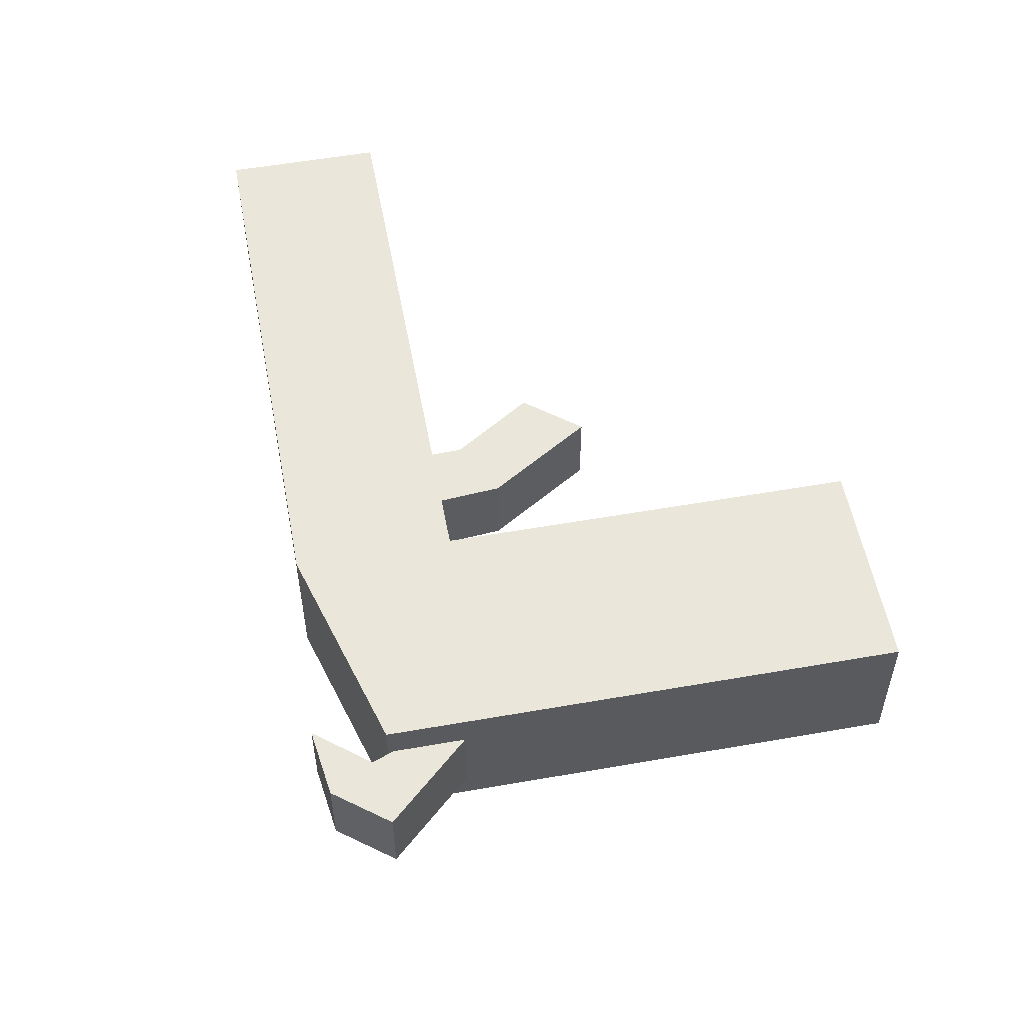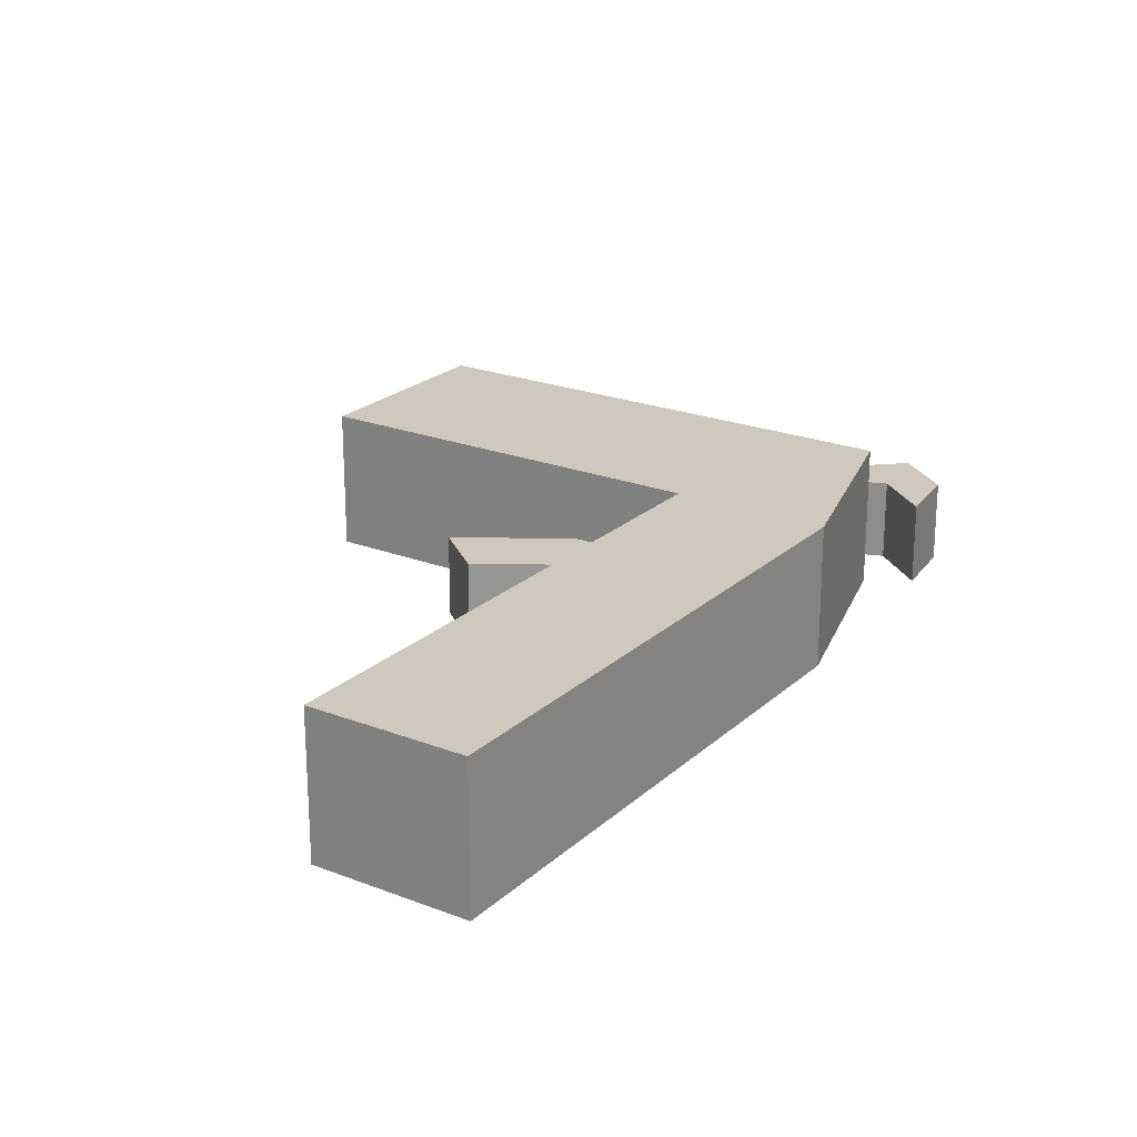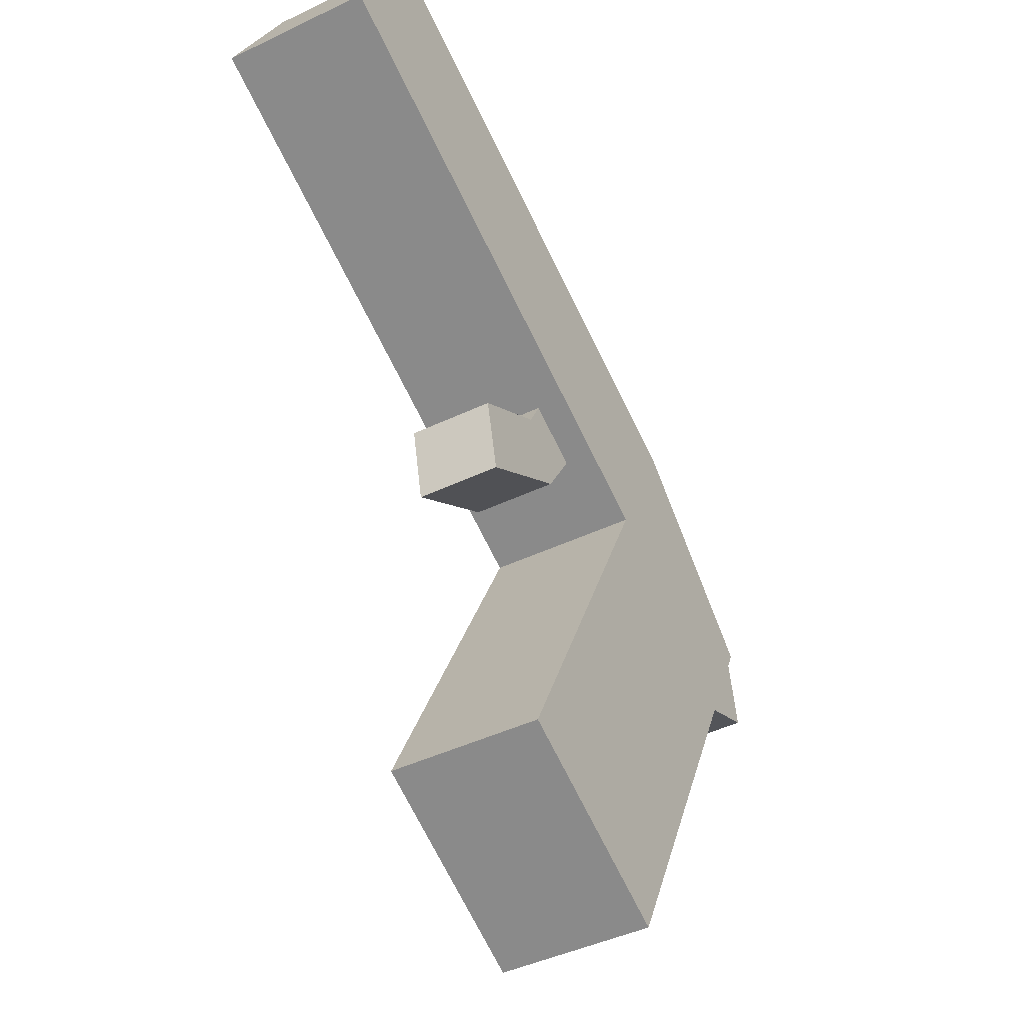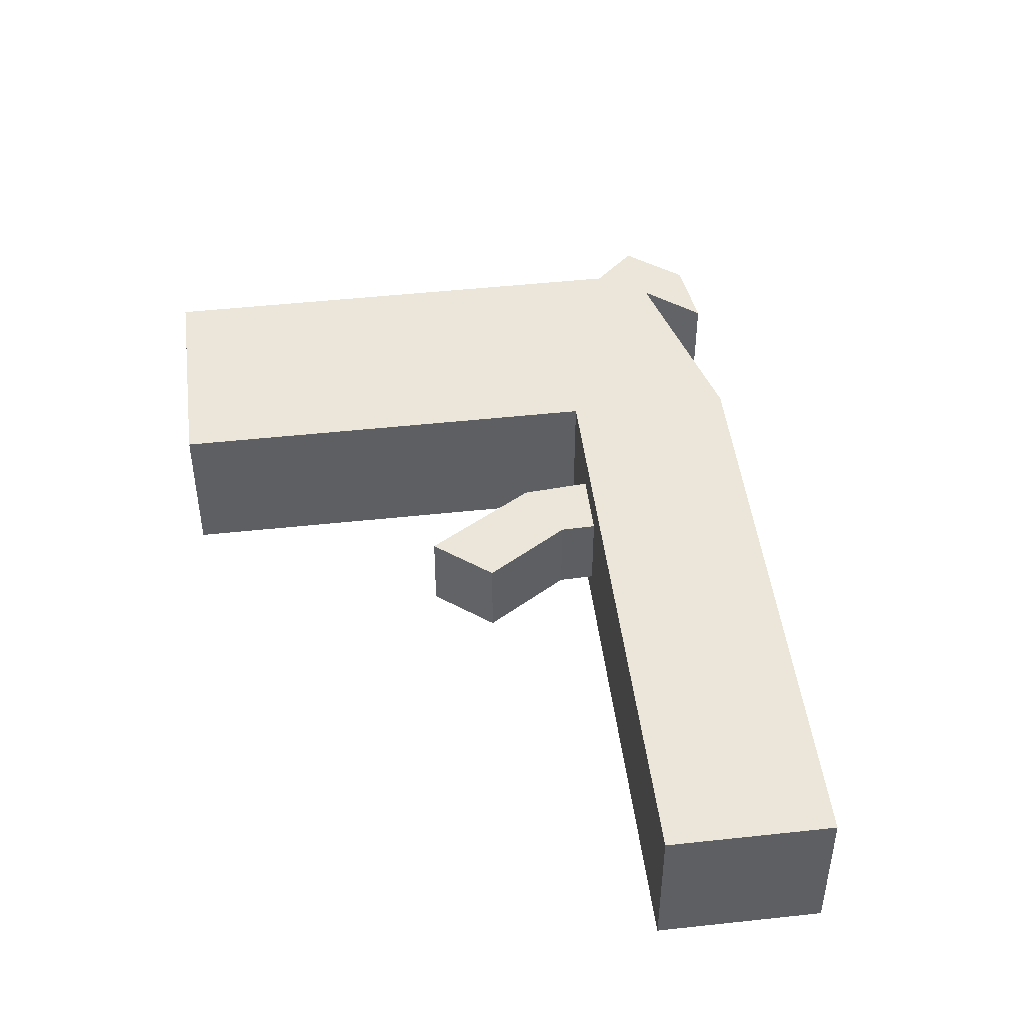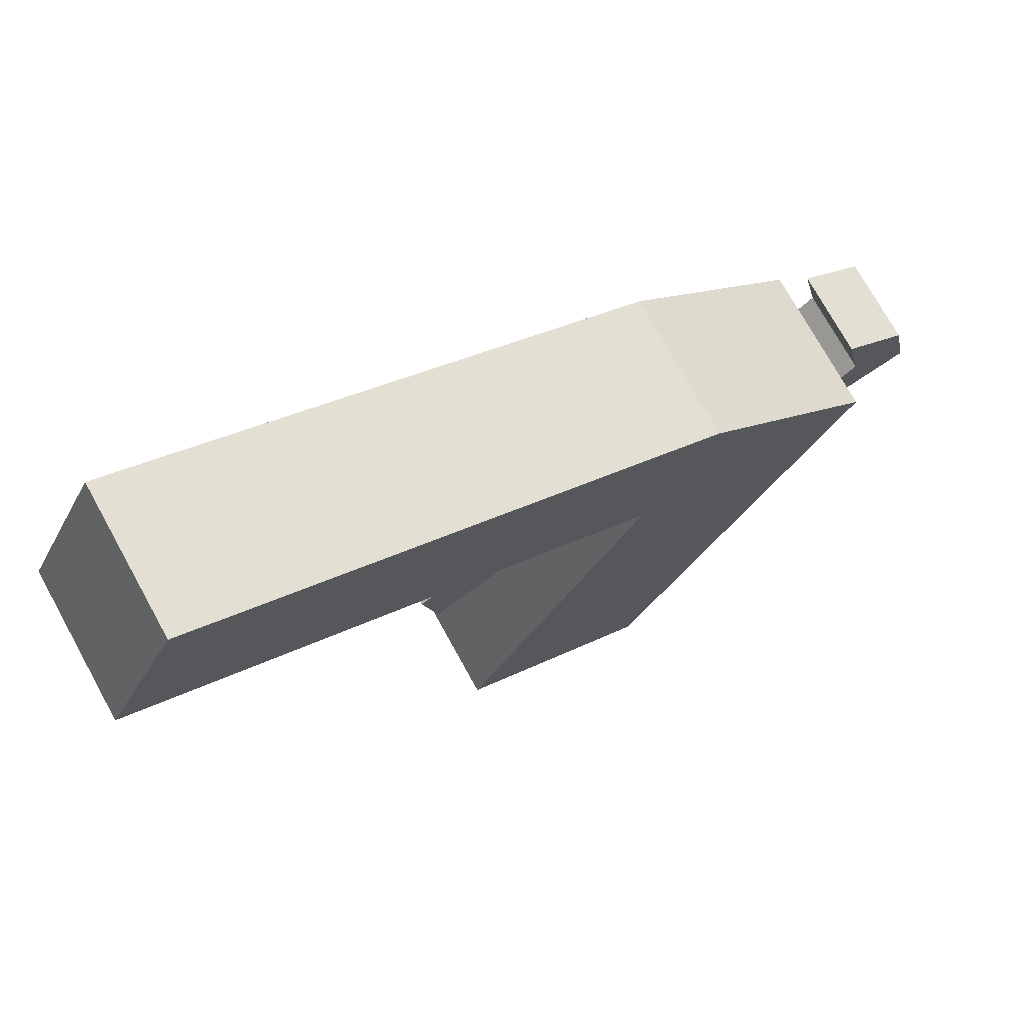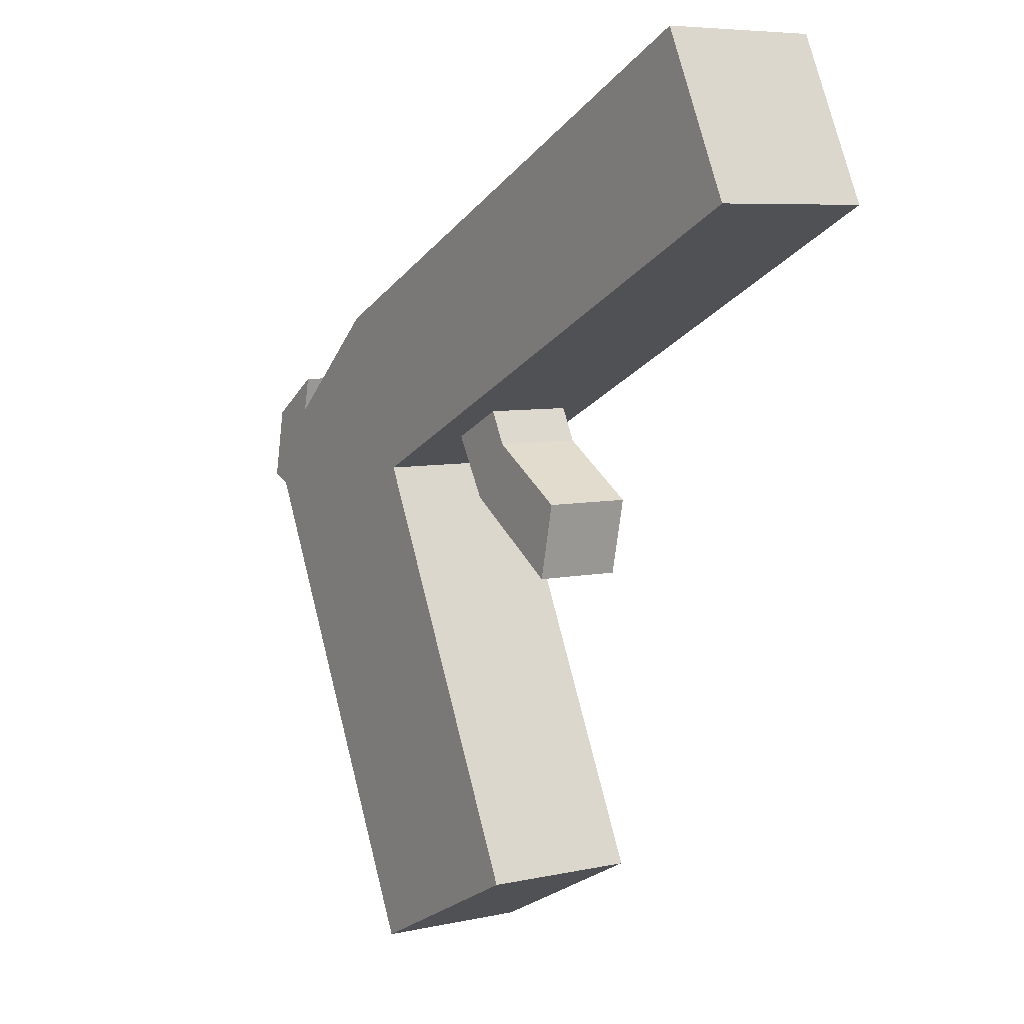
<metadata>
{"format":"obj","ext":"obj","renderer":"f3d","projection":"perspective","resolution":1024,"background":"white","views":[{"elev":54.8,"azim":-74.5,"up":"+Z"},{"elev":22.5,"azim":149.8,"up":"+Z"},{"elev":-43.2,"azim":119.7,"up":"+Y"},{"elev":47.0,"azim":109.0,"up":"+Z"},{"elev":73.8,"azim":151.1,"up":"+Y"},{"elev":6.4,"azim":56.5,"up":"+Y"}]}
</metadata>
<code>
o Plane
v -4.754 3.82 -0.0132
v -3.213 6.746 -0.0132
v -2.658 7.846 -0.0132
v -2.331 7.177 -0.0132
v -3.855 4.258 -0.0132
v -5.039 6.682 -0.0132
v -4.713 6.013 -0.0132
v -3.848 7.264 -0.0132
v -5.814 5.989 -0.0132
v -6.15 5.861 -0.1759
v -6.085 6.178 -0.1759
v -5.593 5.64 -0.1759
v -4.236 5.908 -0.1759
v -4.056 6.158 -0.1759
v -4.437 6.246 -0.1759
v -4.17 6.376 -0.1759
v -3.749 5.6 -0.1759
v -3.676 5.926 -0.1759
v -5.628 5.803 -0.1759
v -5.972 5.791 -0.1759
v -5.883 6.042 -0.1759
v -5.812 6.36 -0.1759
v -4.754 3.82 -0.6832
v -3.213 6.746 -0.6832
v -2.658 7.846 -0.6832
v -2.331 7.177 -0.6832
v -3.855 4.258 -0.6832
v -5.039 6.682 -0.6832
v -4.713 6.013 -0.6832
v -3.848 7.264 -0.6832
v -5.814 5.989 -0.6832
v -6.15 5.861 -0.5501
v -6.085 6.178 -0.5501
v -5.593 5.64 -0.5501
v -4.236 5.908 -0.5501
v -4.056 6.158 -0.5501
v -4.437 6.246 -0.5501
v -4.17 6.376 -0.5501
v -3.749 5.6 -0.5501
v -3.676 5.926 -0.5501
v -5.628 5.803 -0.5501
v -5.972 5.791 -0.5501
v -5.883 6.042 -0.5501
v -5.812 6.36 -0.5501
f 7 2 8
f 15 13 14
f 14 13 17
f 20 12 19
f 10 20 21
f 11 21 22
f 29 27 23
f 8 28 6
f 9 23 1
f 4 25 3
f 7 27 29
f 2 26 4
f 7 24 2
f 1 27 5
f 3 30 8
f 6 31 9
f 36 35 37
f 36 40 39
f 42 43 41
f 32 33 43
f 33 44 43
f 11 22 44
f 10 11 33
f 18 17 39
f 21 43 44
f 17 13 35
f 12 20 42
f 18 40 36
f 13 15 37
f 20 10 32
f 19 41 43
f 14 36 38
f 4 3 2
f 3 8 2
f 8 6 7
f 6 9 7
f 9 1 7
f 1 5 7
f 15 14 16
f 14 17 18
f 20 19 21
f 10 21 11
f 30 25 24
f 25 26 24
f 24 29 30
f 30 29 28
f 23 31 29
f 31 28 29
f 8 30 28
f 9 31 23
f 4 26 25
f 7 5 27
f 2 24 26
f 7 29 24
f 1 23 27
f 3 25 30
f 6 28 31
f 36 37 38
f 36 39 35
f 42 41 34
f 32 43 42
f 11 44 33
f 10 33 32
f 18 39 40
f 21 44 22
f 17 35 39
f 12 42 34
f 18 36 14
f 13 37 35
f 20 32 42
f 19 43 21
f 14 38 16

</code>
